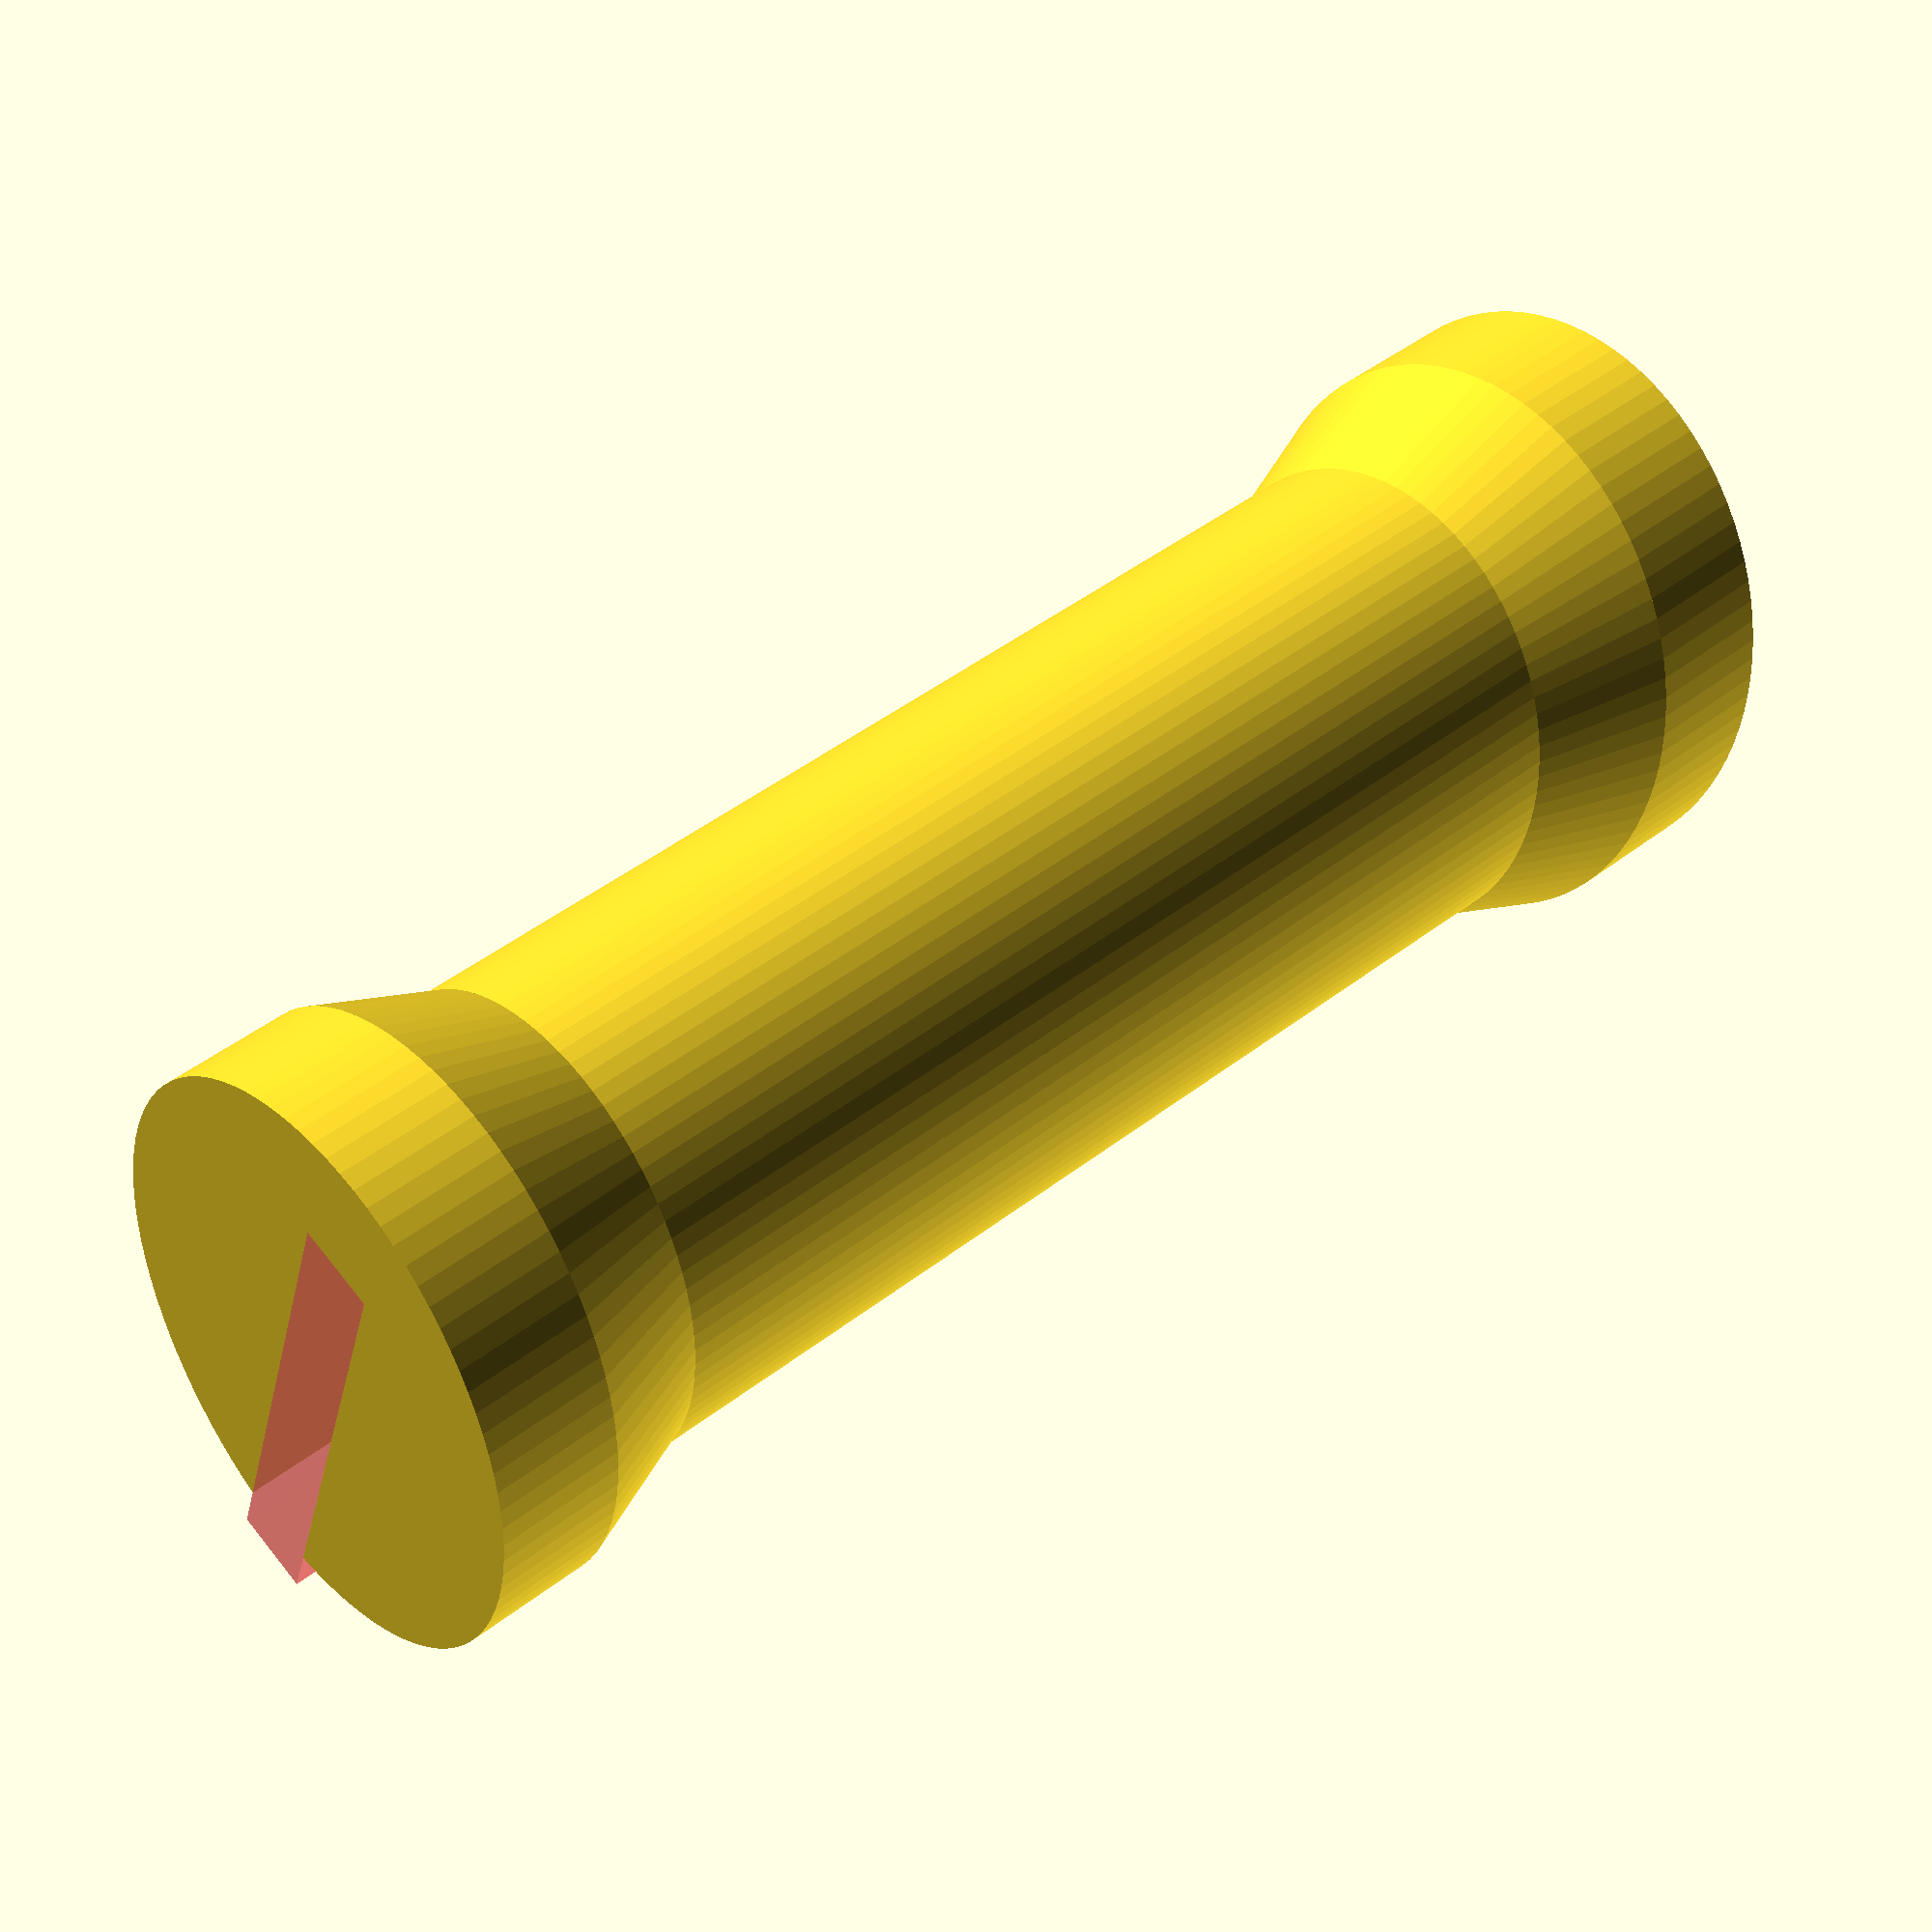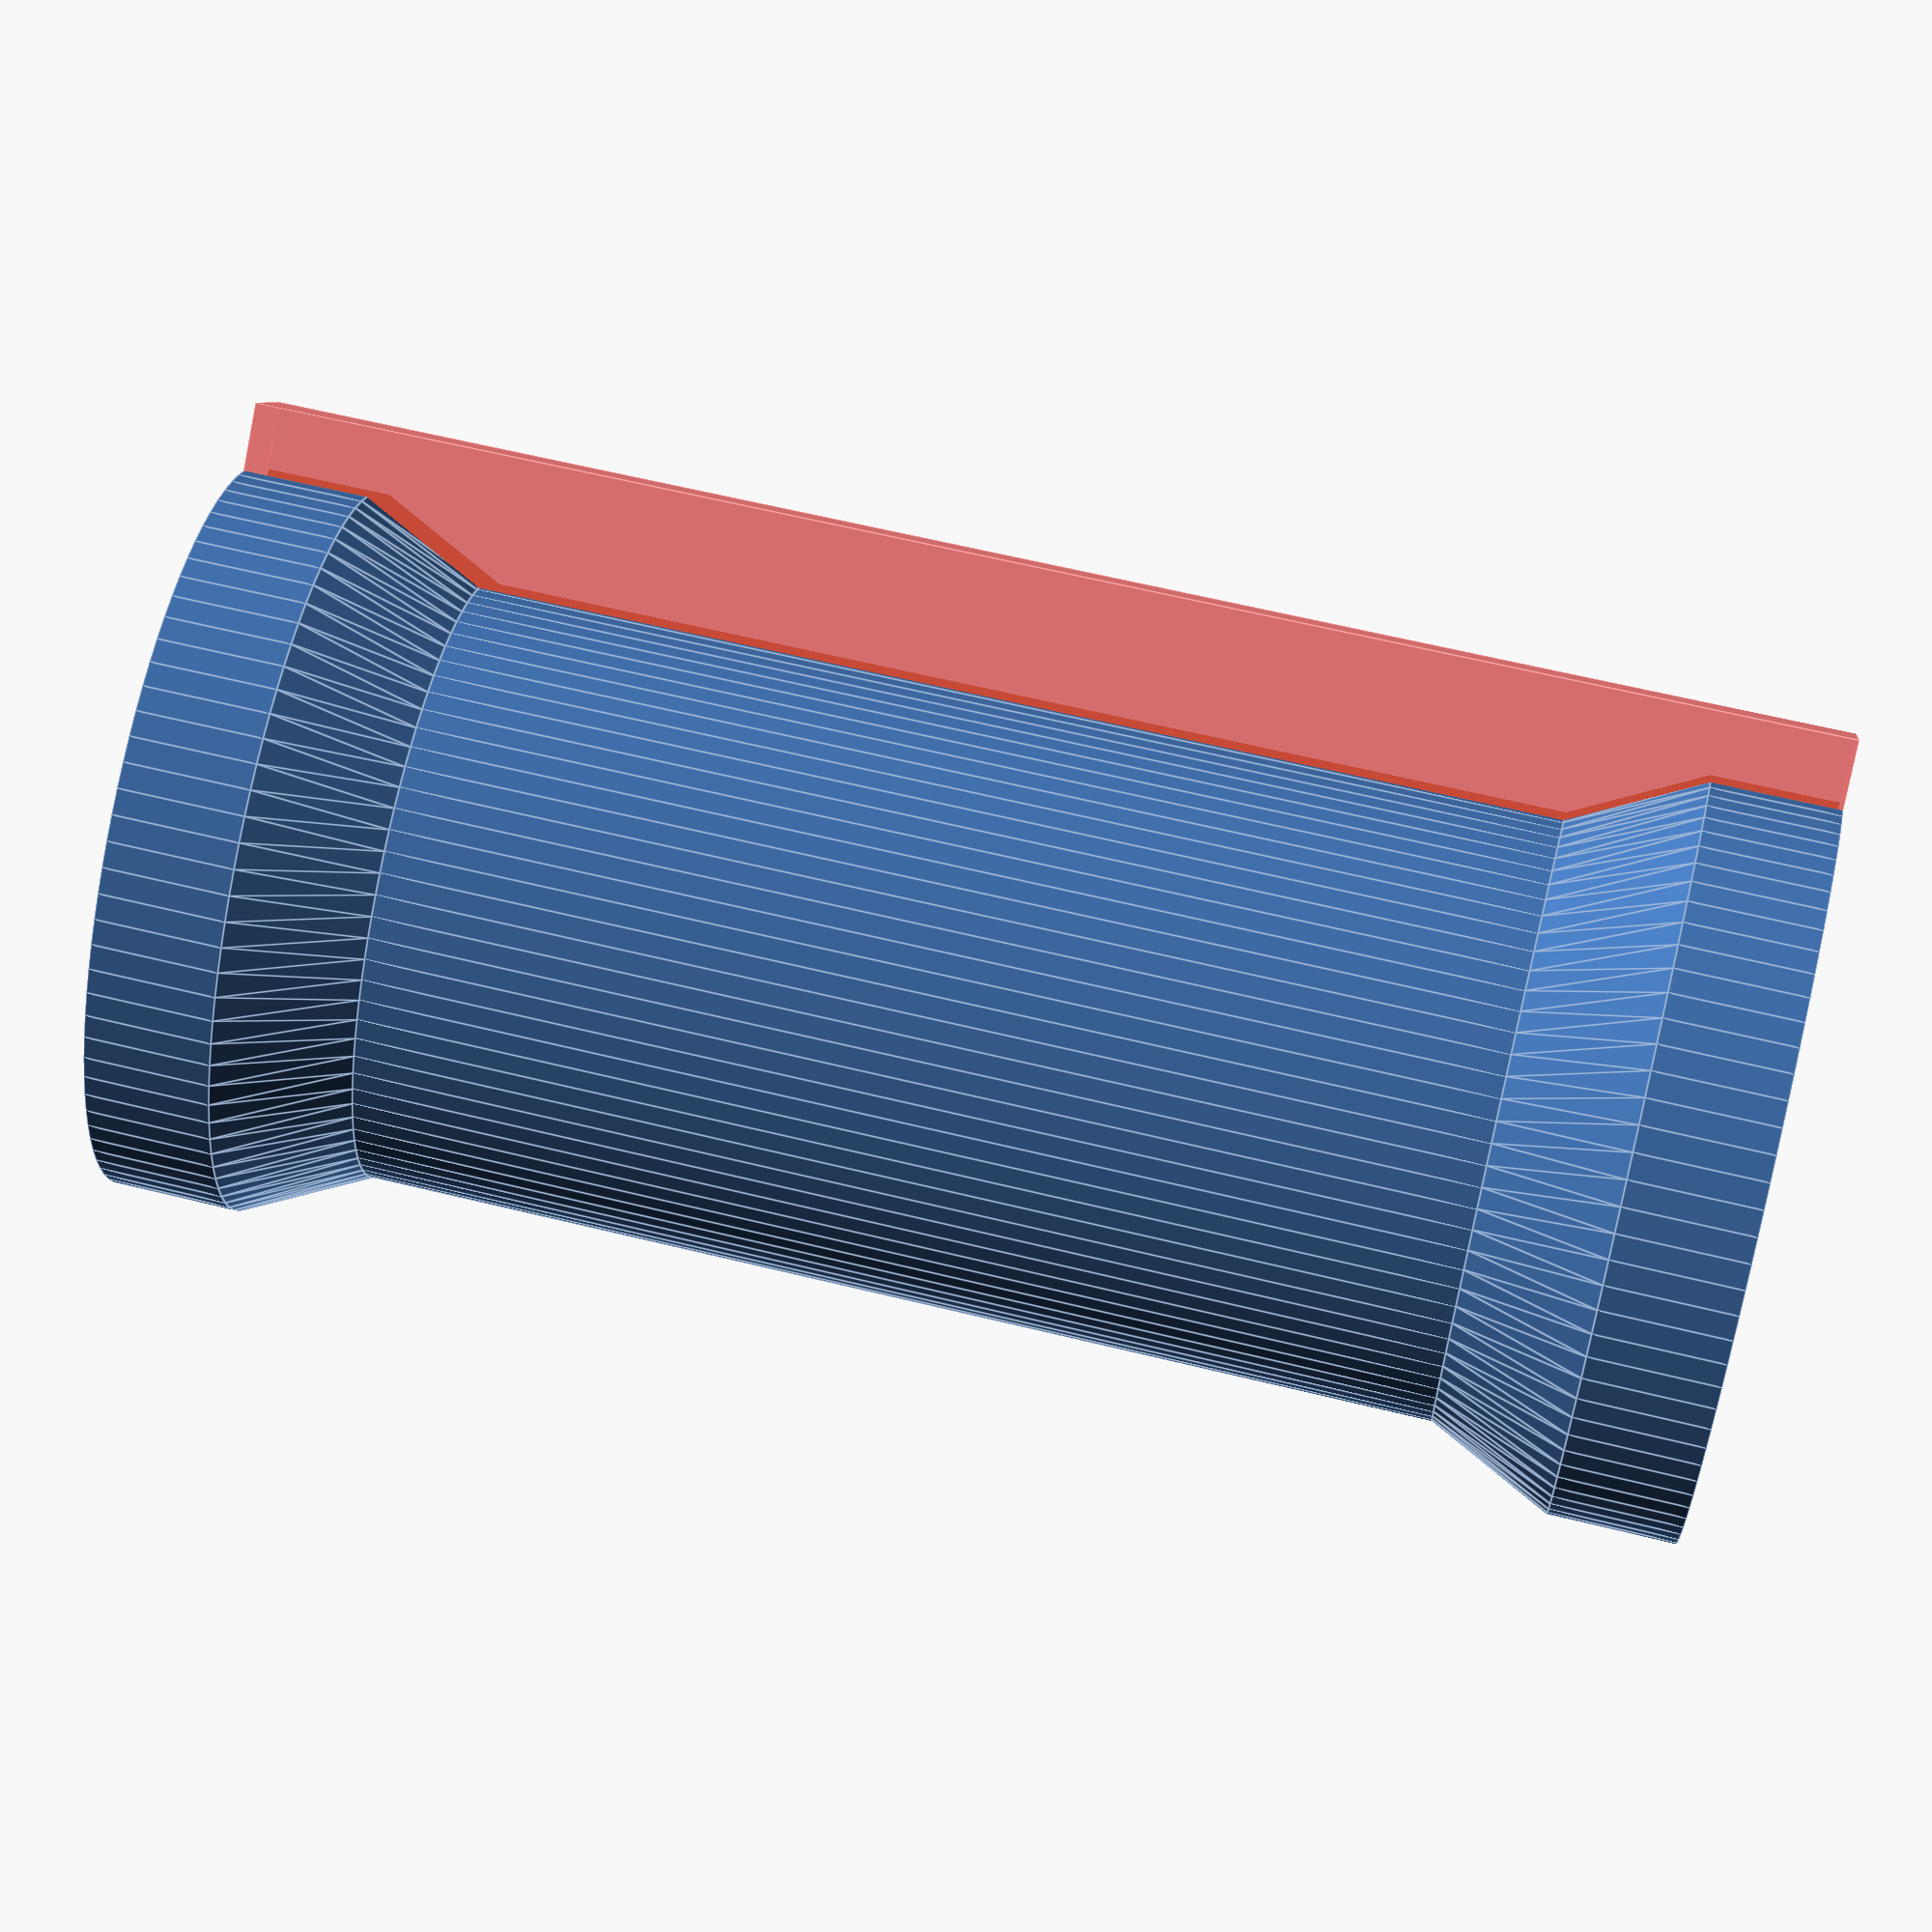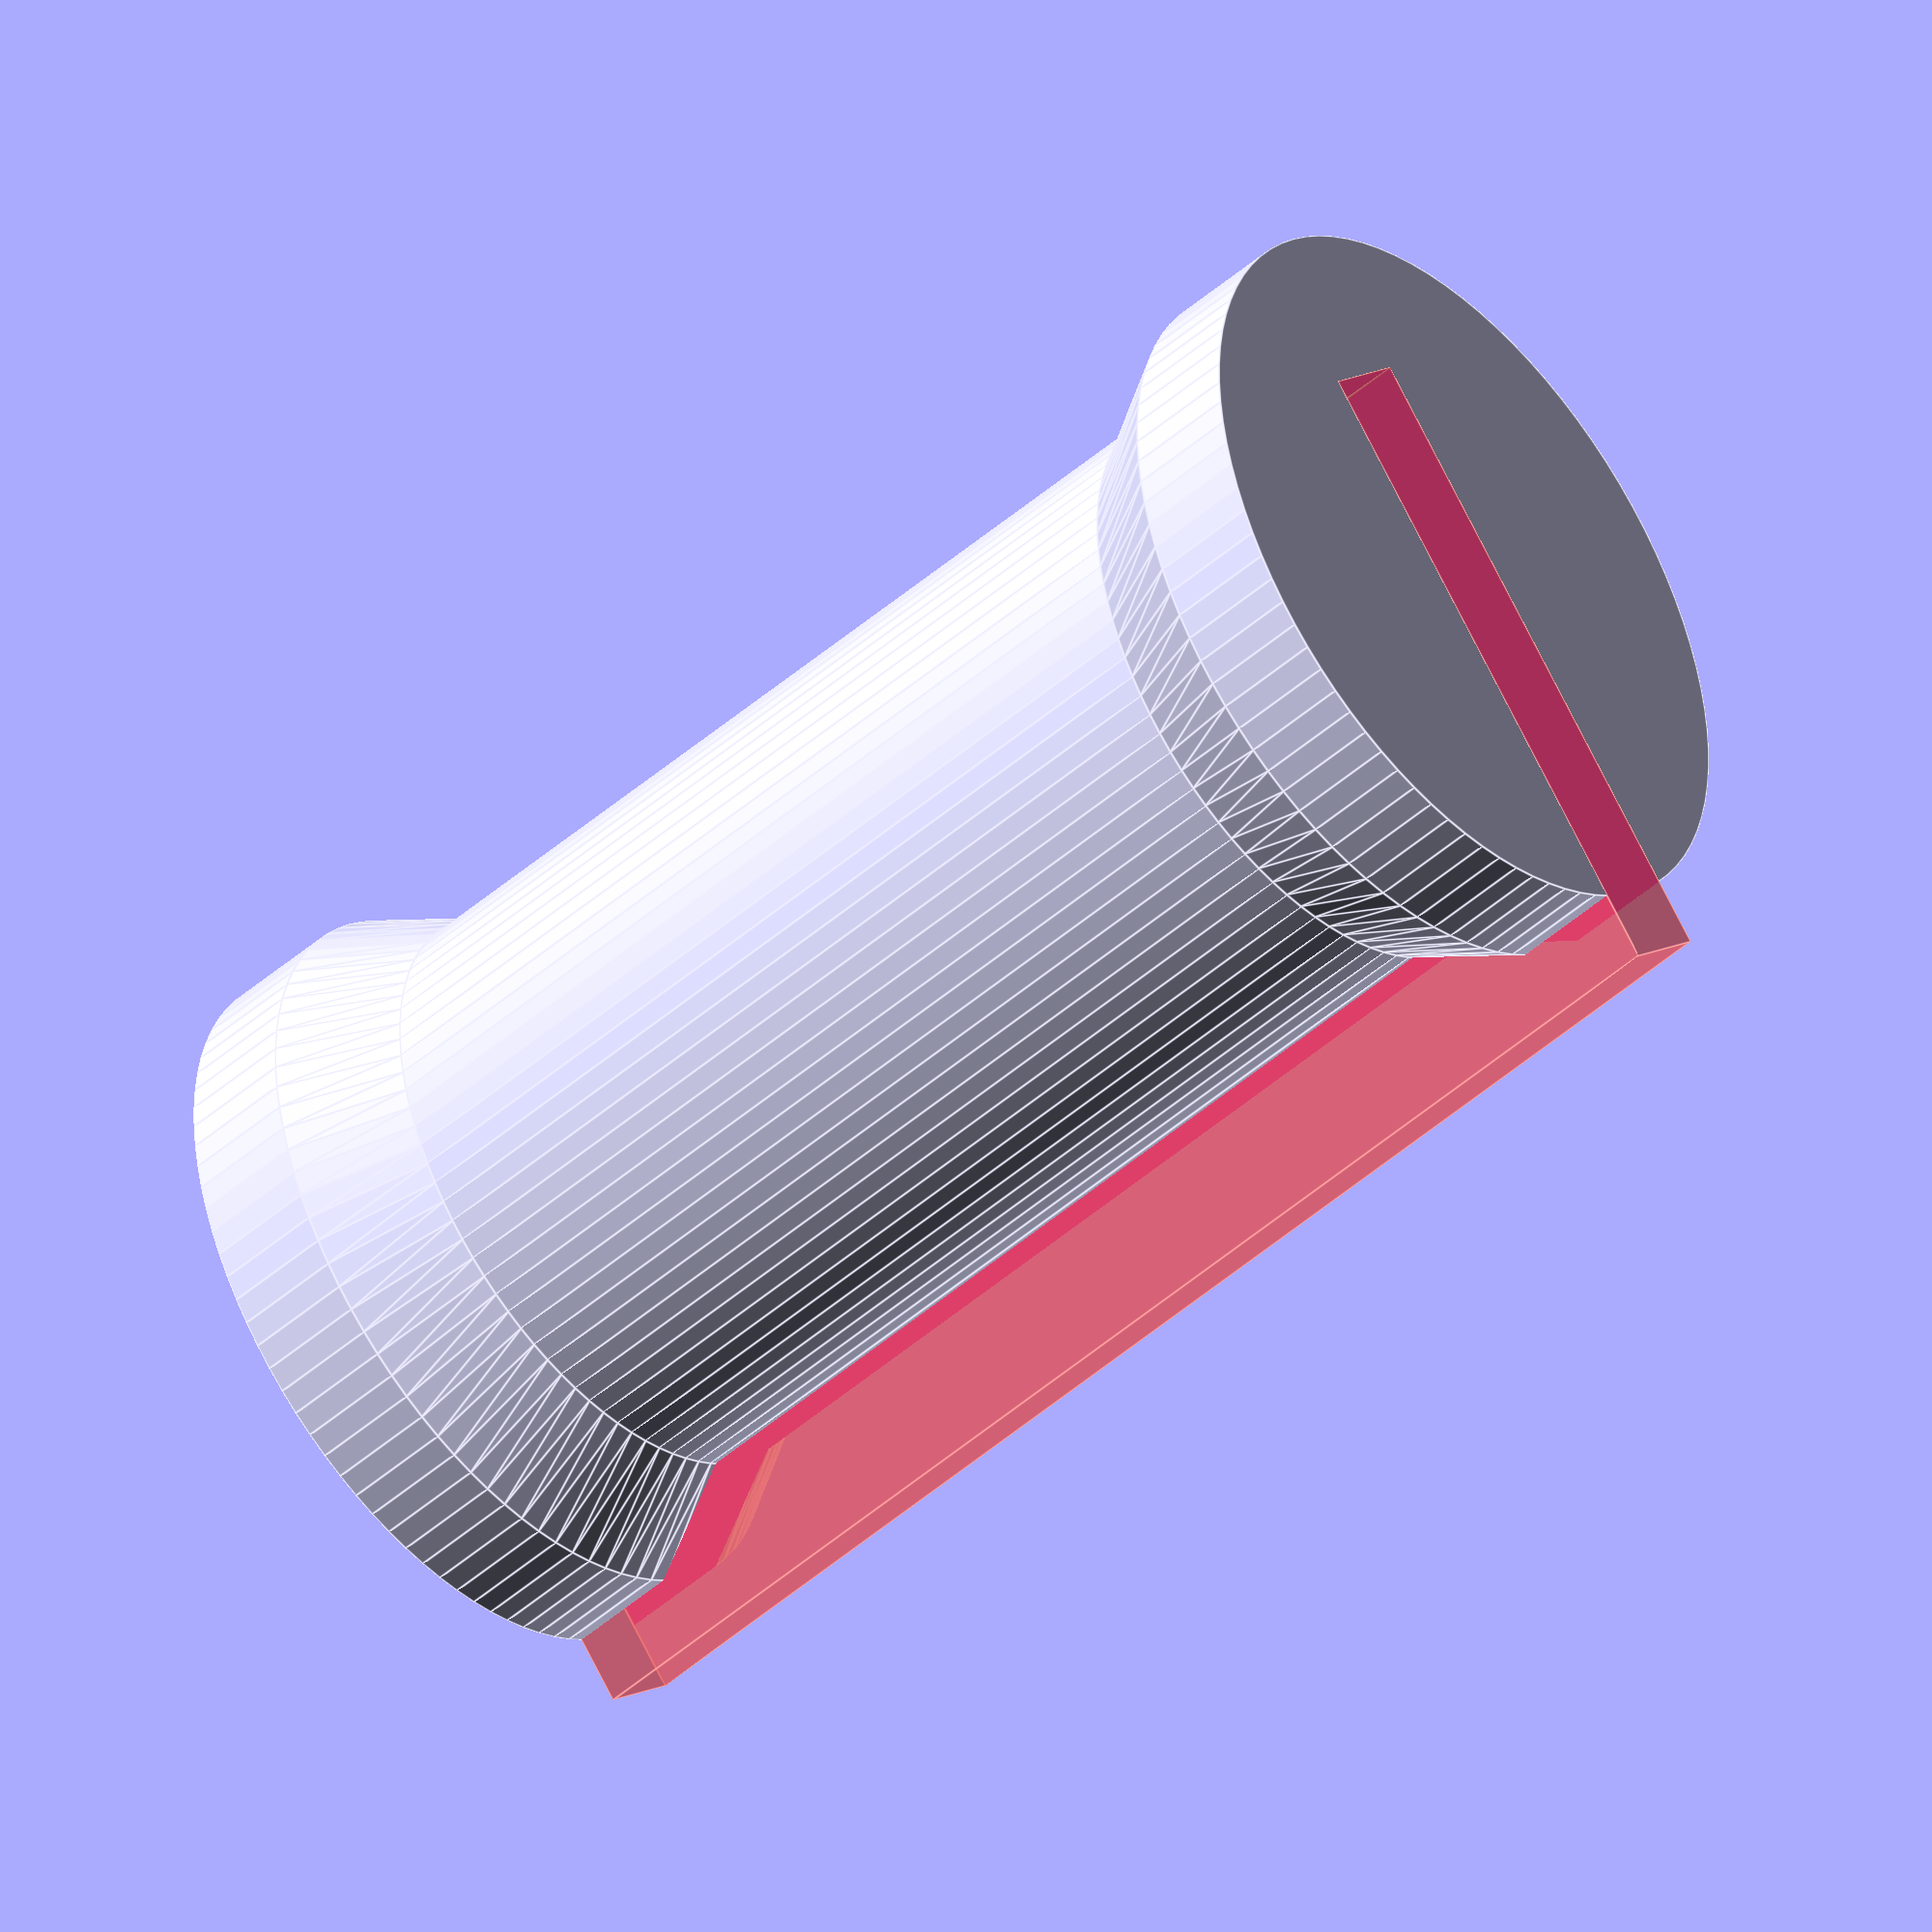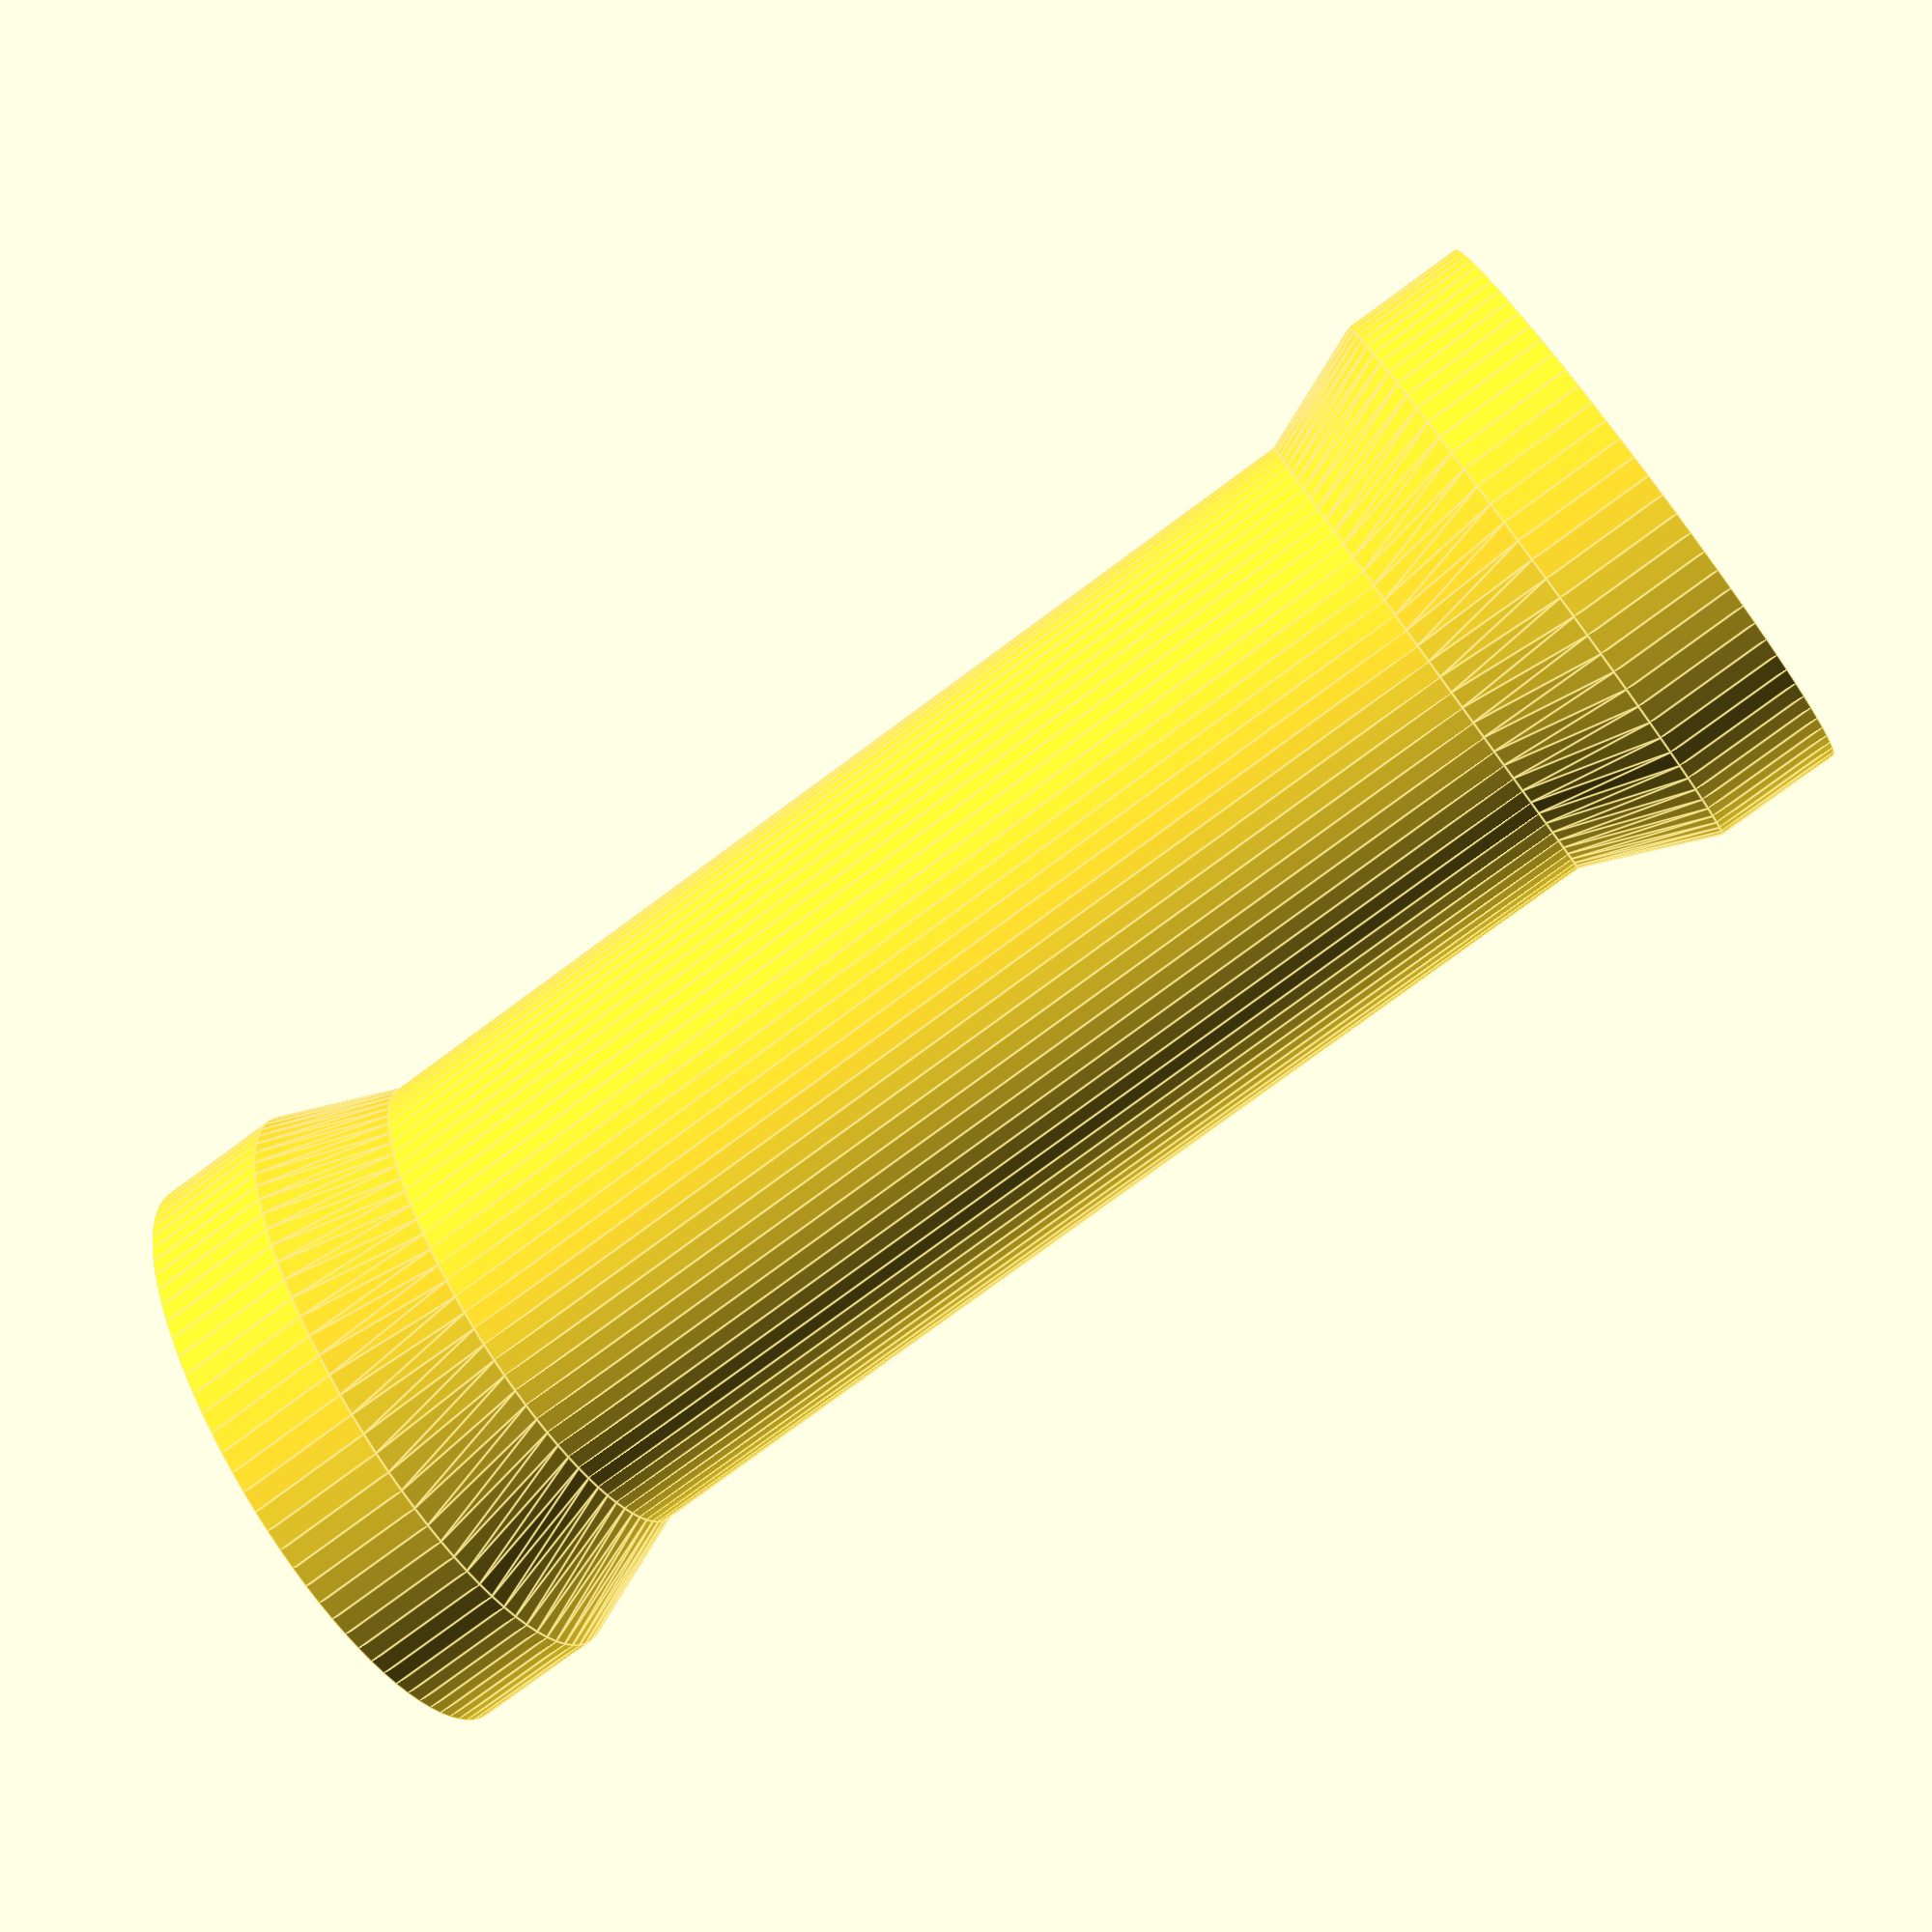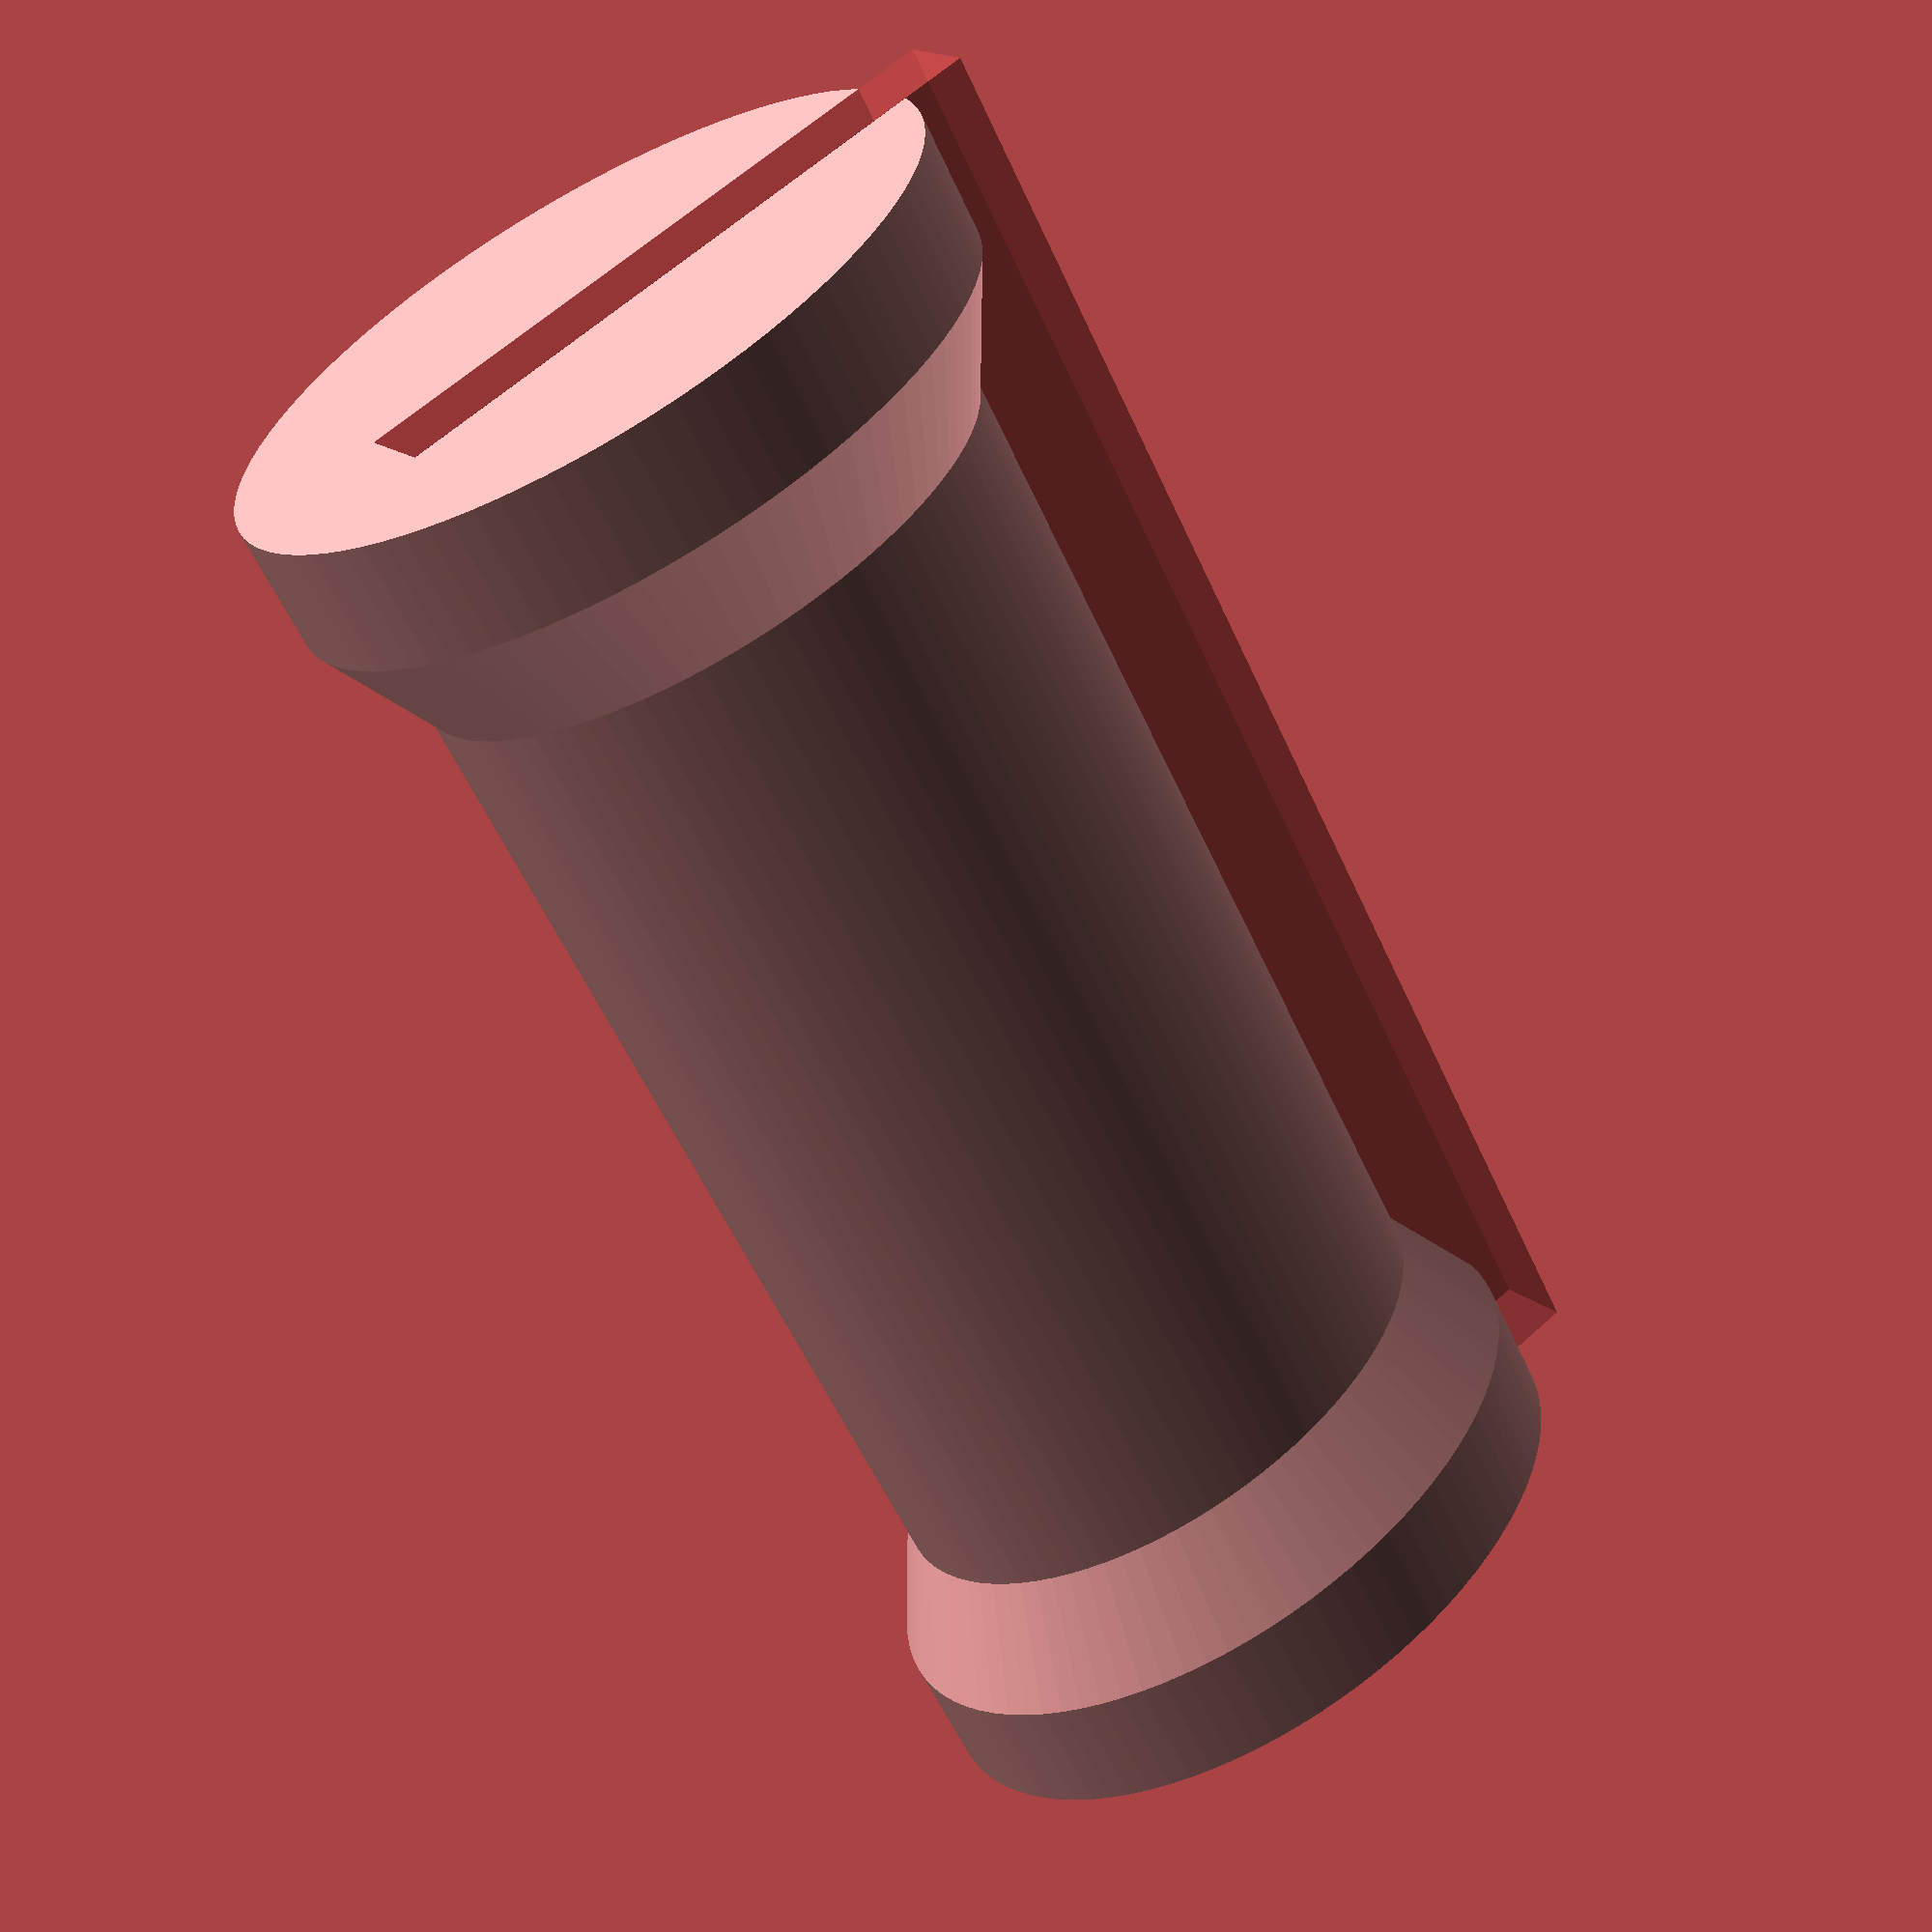
<openscad>
eps = 0.01;
$fn = 90;

// Prusa frame praters
// frame height
f_h = 41;
// frame thickness
f_t = 6.5;

// handle parameter
// handle lenght
h_l = 85;
// handle diameter
h_d = f_h+7;

// stoppers paramters
s_p = 10;
s_D = h_d + s_p;
s_l = s_p;

module handle()
{
    difference()
    {
        // handle
        scale([1,0.75,1])
        union()
        {
            cylinder(d=s_D, h=s_l);
            translate([0,0,s_l]) cylinder(d1=s_D, d2=h_d, h=s_l);
            translate([0,0,2*s_l]) cylinder(d=h_d, h=h_l);
            translate([0,0,2*s_l+h_l]) cylinder(d1=h_d, d2=s_D, h=s_l);
            translate([0,0,3*s_l+h_l]) cylinder(d=s_D, h=s_l);
        }
        
        // frame cut
        _c_l = h_l+4*s_l;
        #translate([-h_d/2-s_p-eps,-f_t/2,-eps]) cube([f_h+eps+s_p,f_t,_c_l+2*eps]);
        
        
    }
}

handle();
</openscad>
<views>
elev=313.4 azim=251.7 roll=228.7 proj=p view=wireframe
elev=299.1 azim=143.0 roll=284.2 proj=p view=edges
elev=36.6 azim=306.2 roll=140.6 proj=o view=edges
elev=259.2 azim=248.8 roll=233.6 proj=p view=edges
elev=56.5 azim=36.1 roll=204.0 proj=p view=solid
</views>
